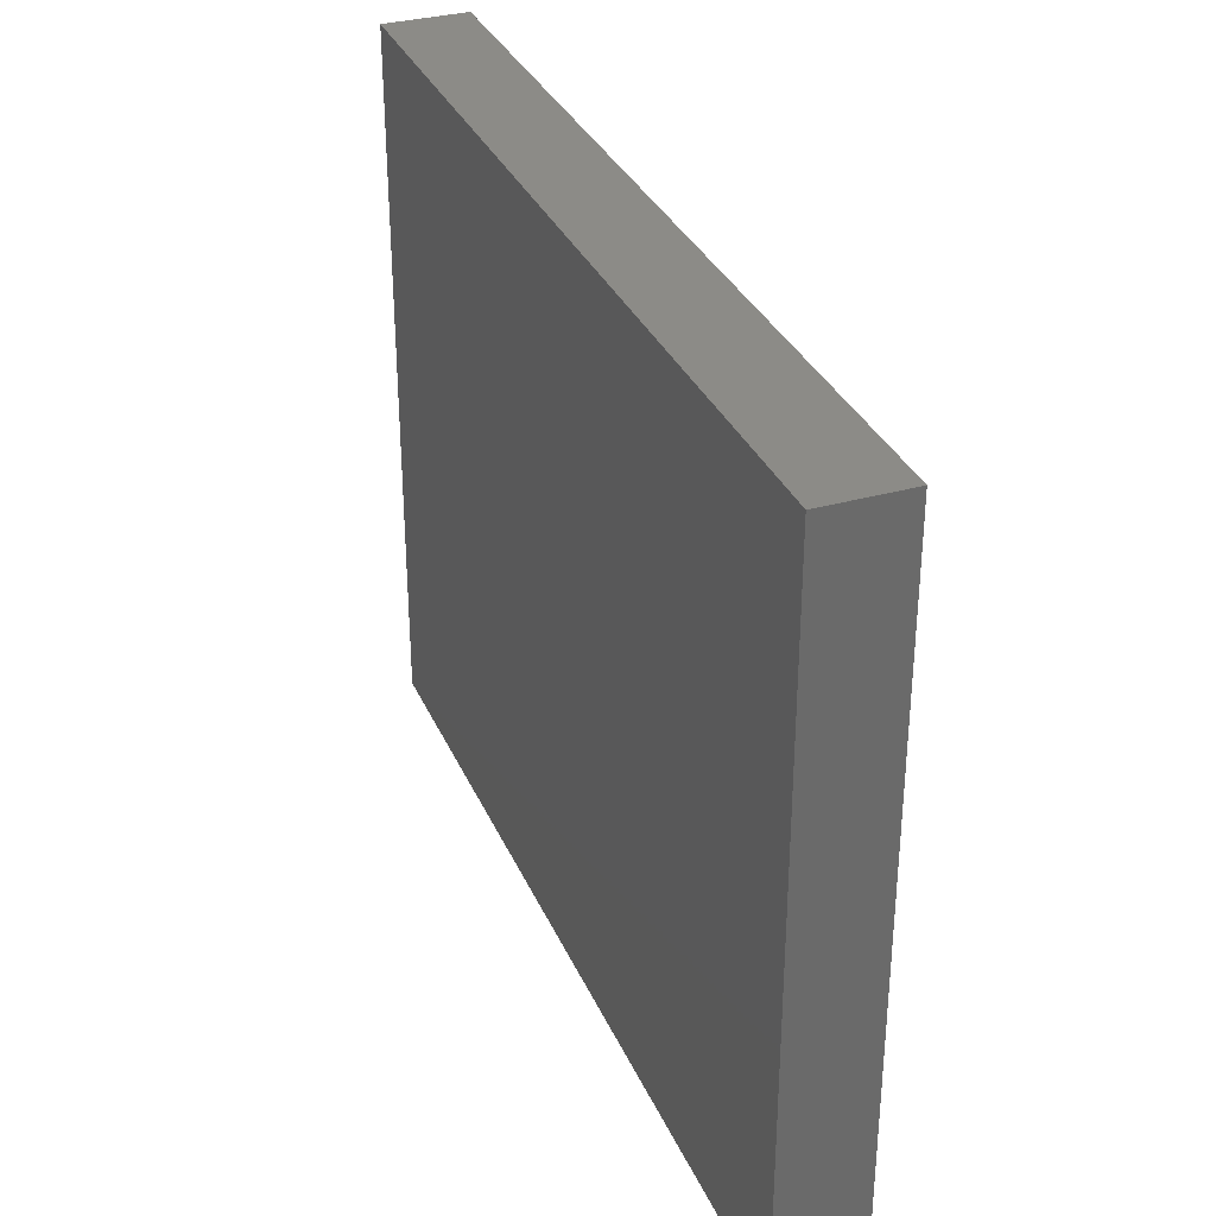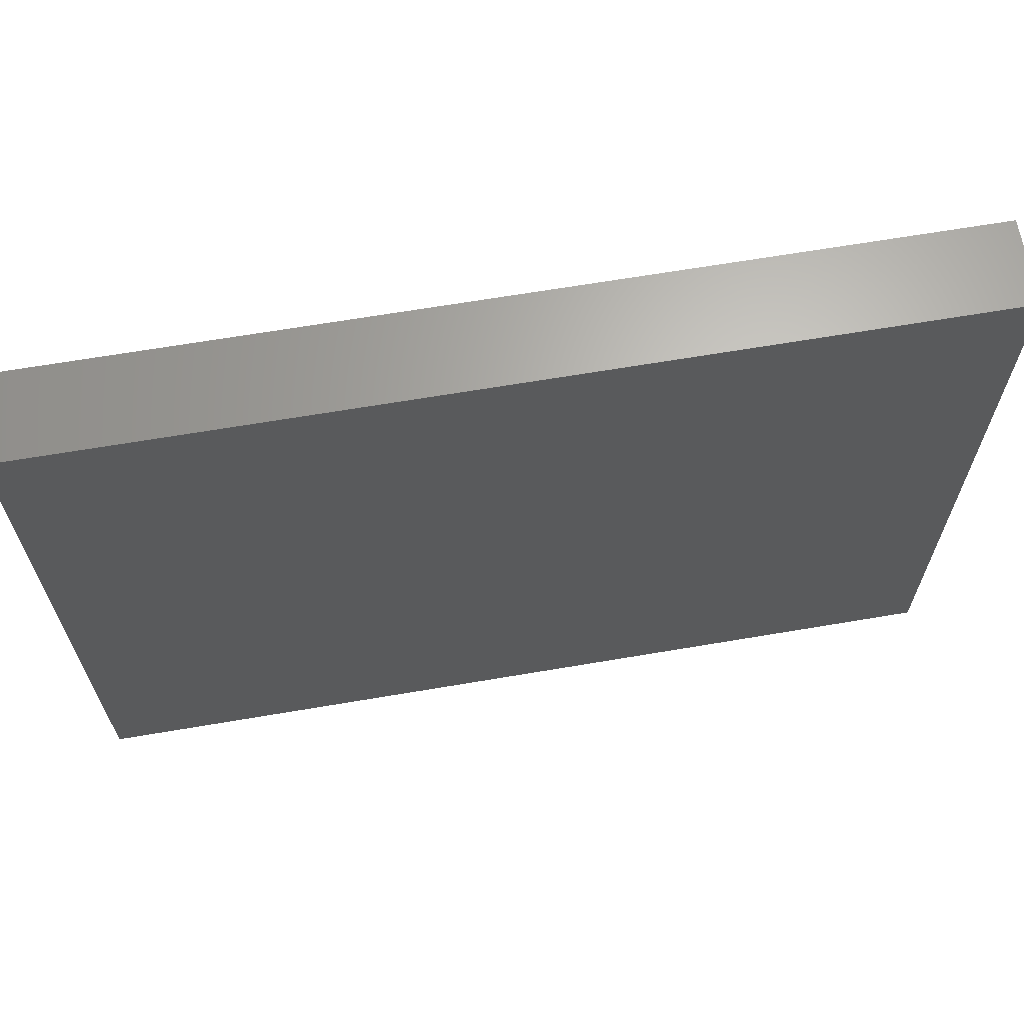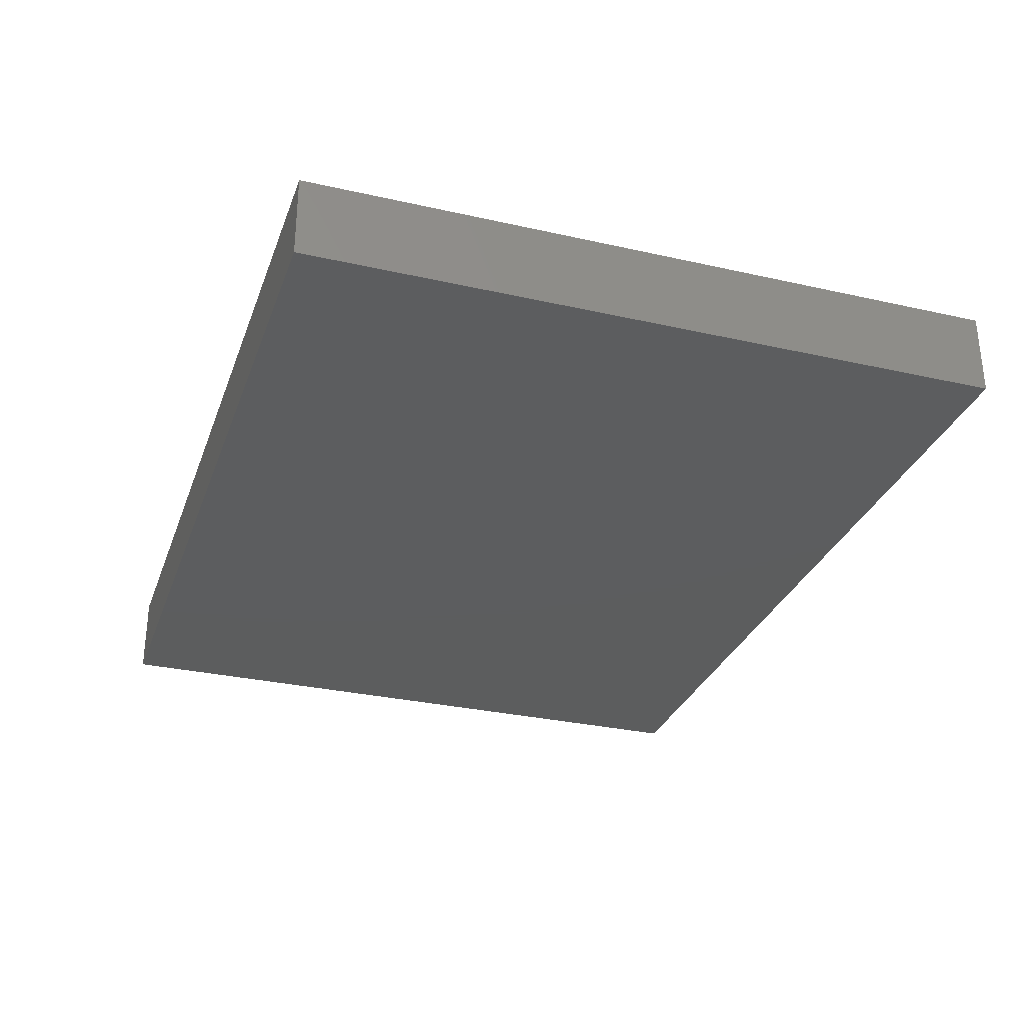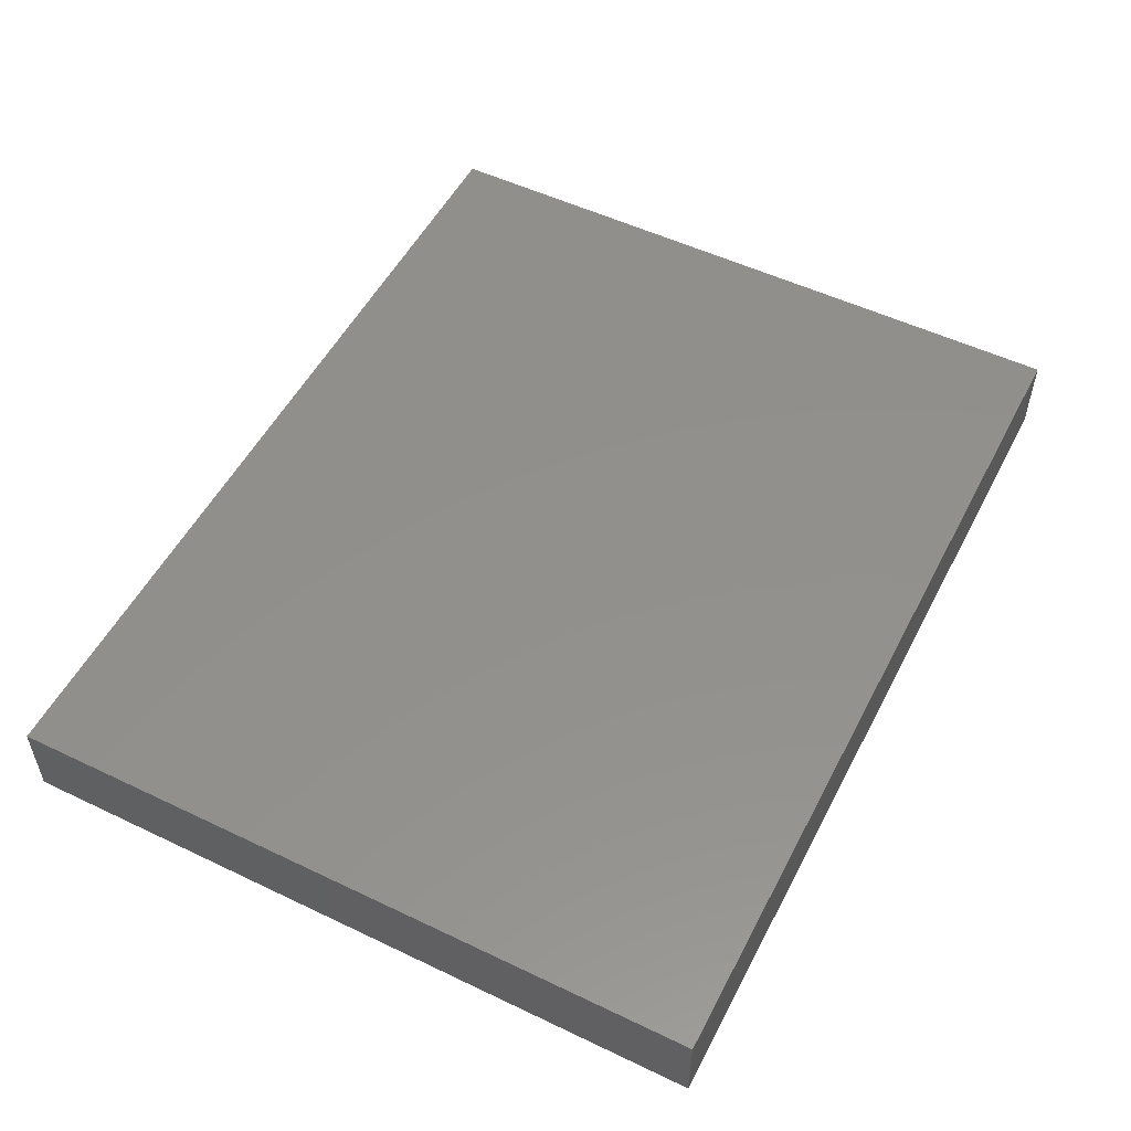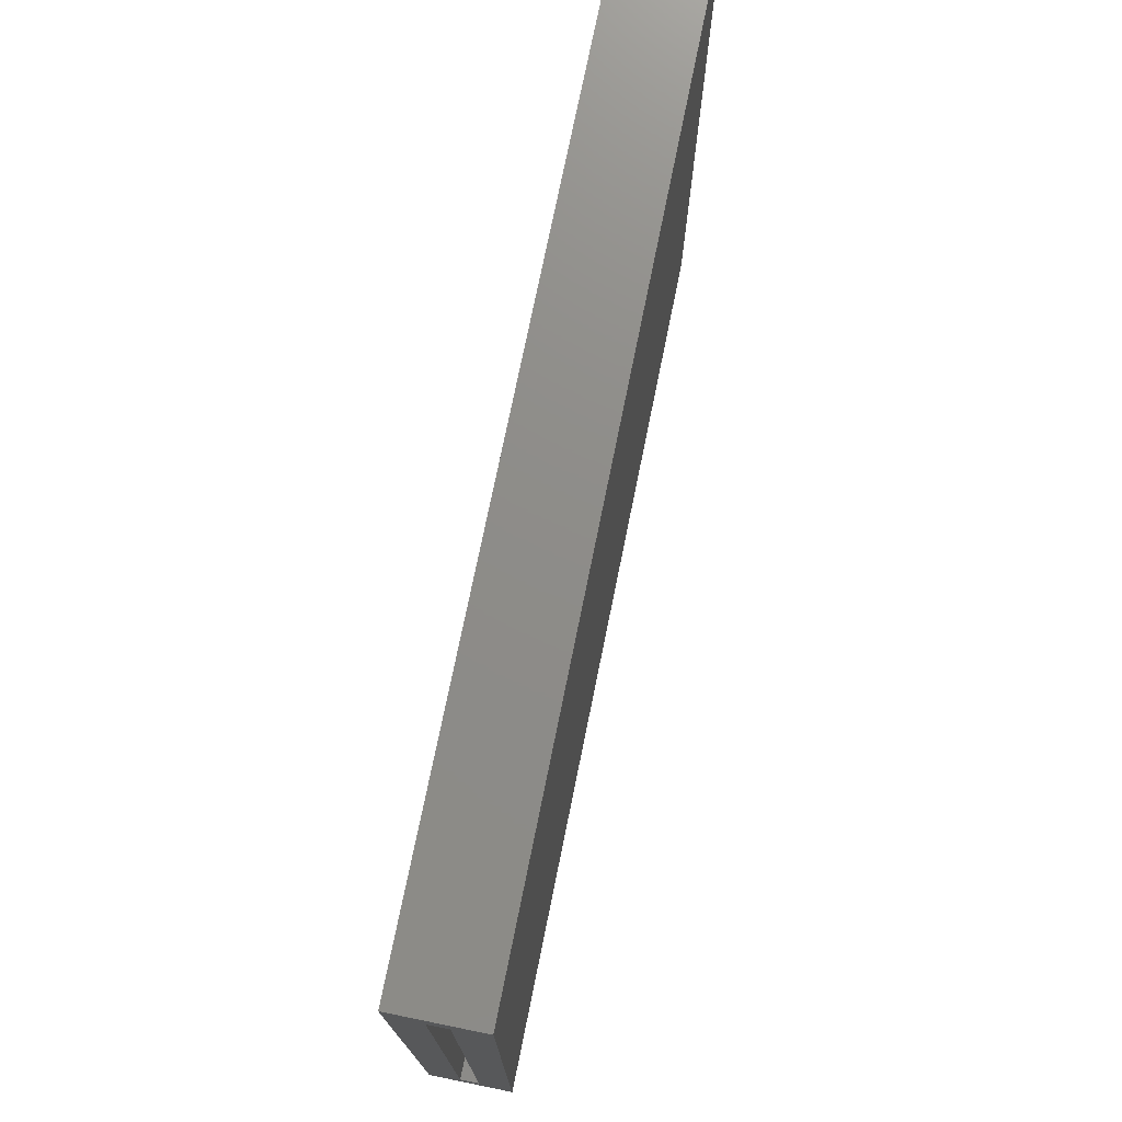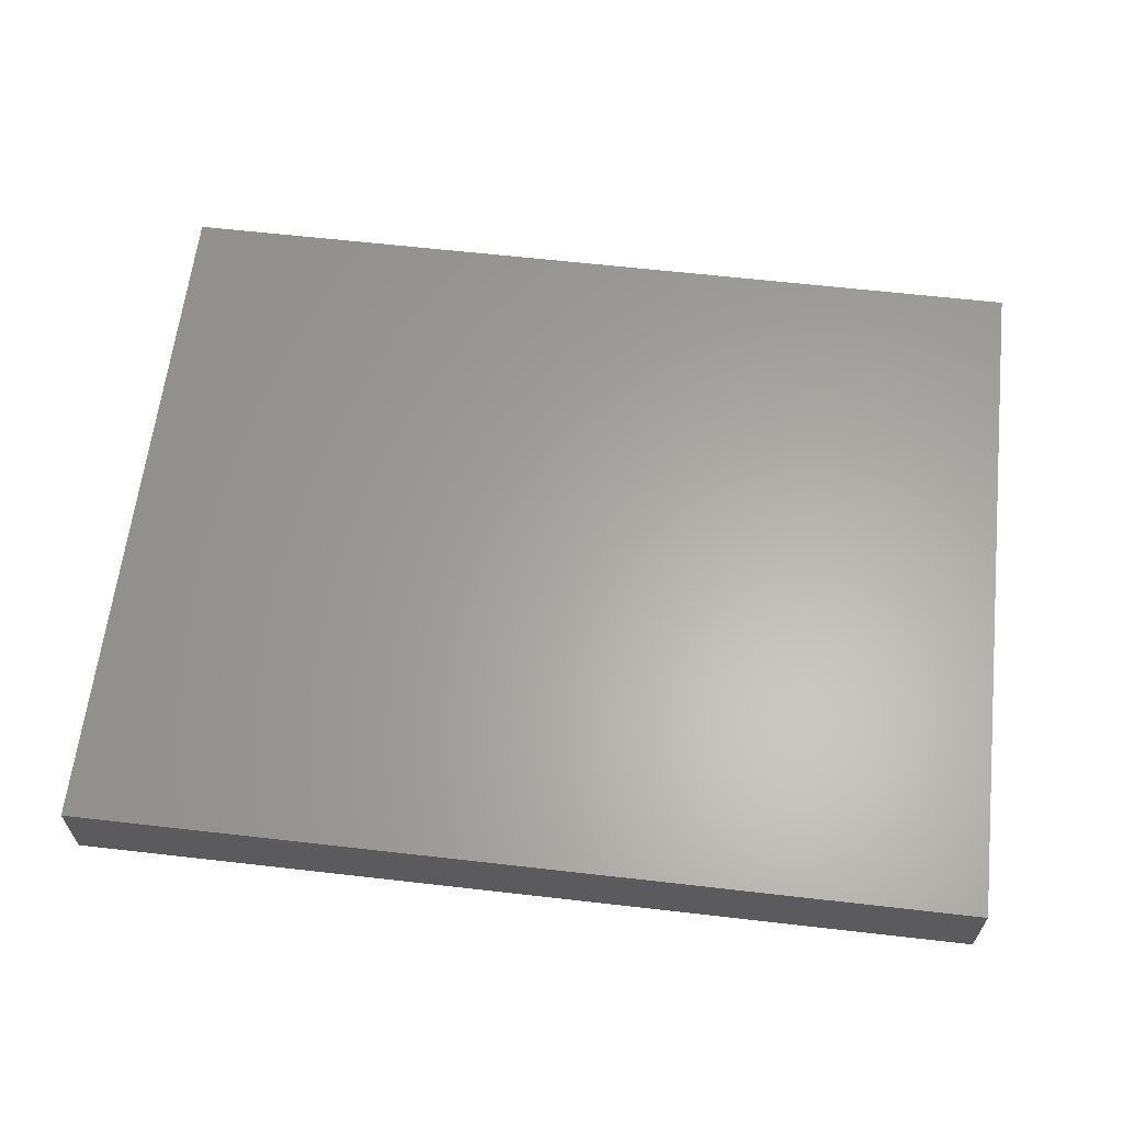
<metadata>
{"format":"stl","ext":"stl","renderer":"f3d","projection":"perspective","resolution":1024,"background":"white","views":[{"elev":33.0,"azim":68.8,"up":"+Y"},{"elev":65.8,"azim":-9.7,"up":"+Y"},{"elev":-30.4,"azim":71.9,"up":"+Z"},{"elev":53.0,"azim":117.1,"up":"+Z"},{"elev":74.6,"azim":-78.5,"up":"+Y"},{"elev":62.5,"azim":-173.4,"up":"+Z"}]}
</metadata>
<code>
# stl→obj: 16 verts, 28 faces
v -0.75 0.5905 0.1406
v -0.75 0.5905 0
v -0.75 0.5358 0.05469
v -0.75 0.5358 0.08594
v -0.75 -0.5391 0.08594
v -0.75 -0.5938 0.1406
v -0.75 -0.5938 0
v -0.75 -0.5391 0.05469
v 0.6953 -0.5391 0.08594
v 0.6953 -0.5391 0.05469
v 0.6953 0.5358 0.08594
v 0.6953 0.5358 0.05469
v 0.75 -0.5938 0.1406
v 0.75 0.5905 0.1406
v 0.75 -0.5938 0
v 0.75 0.5905 0
f 1 2 3
f 1 3 4
f 1 4 5
f 1 5 6
f 6 5 7
f 7 5 8
f 7 8 2
f 2 8 3
f 5 9 8
f 8 9 10
f 11 4 12
f 12 4 3
f 3 8 12
f 12 8 10
f 4 11 5
f 5 11 9
f 9 11 10
f 10 11 12
f 6 13 1
f 1 13 14
f 7 2 15
f 15 2 16
f 14 16 1
f 1 16 2
f 13 15 14
f 14 15 16
f 6 7 13
f 13 7 15

</code>
